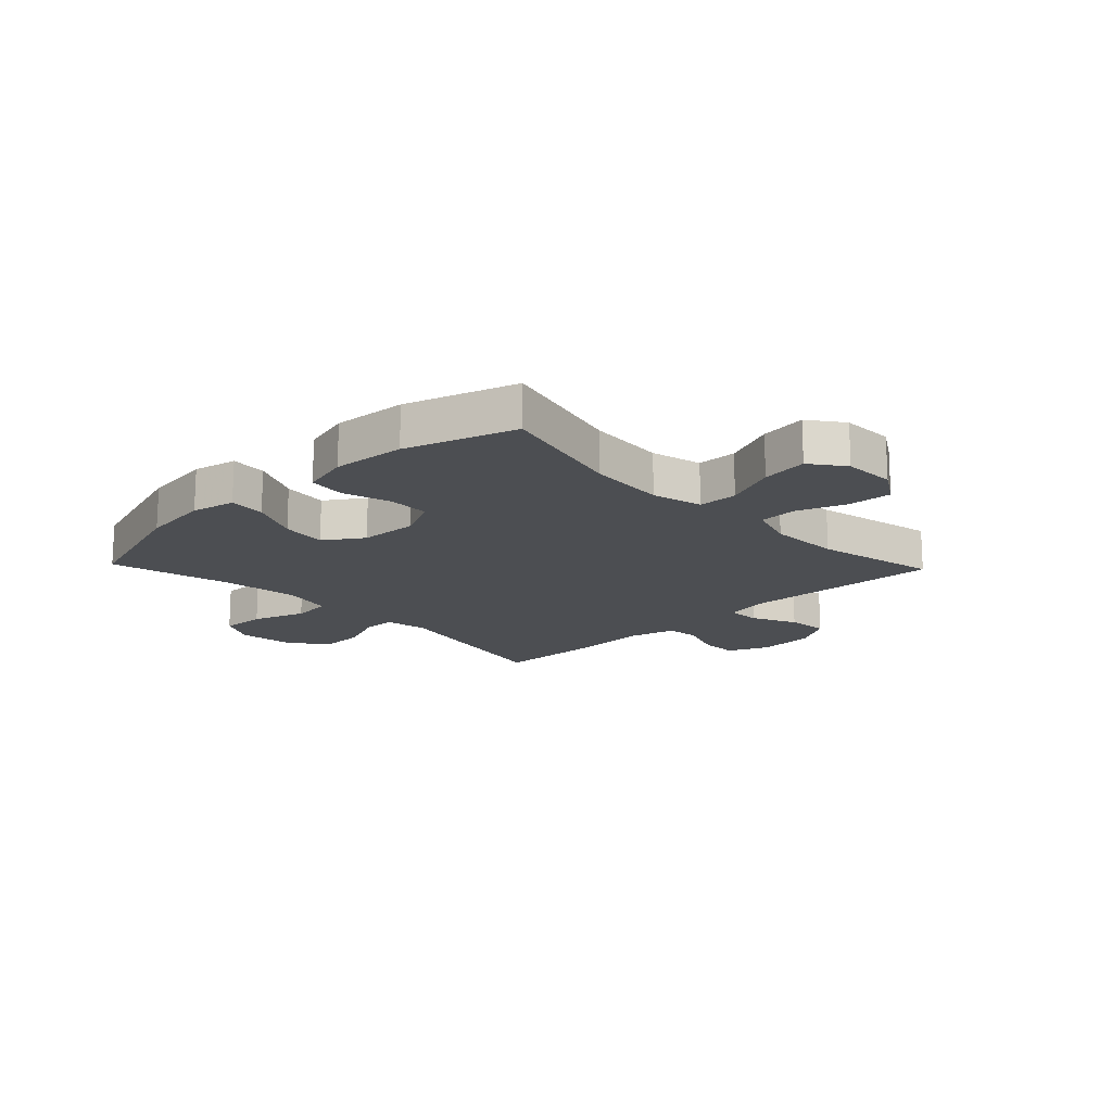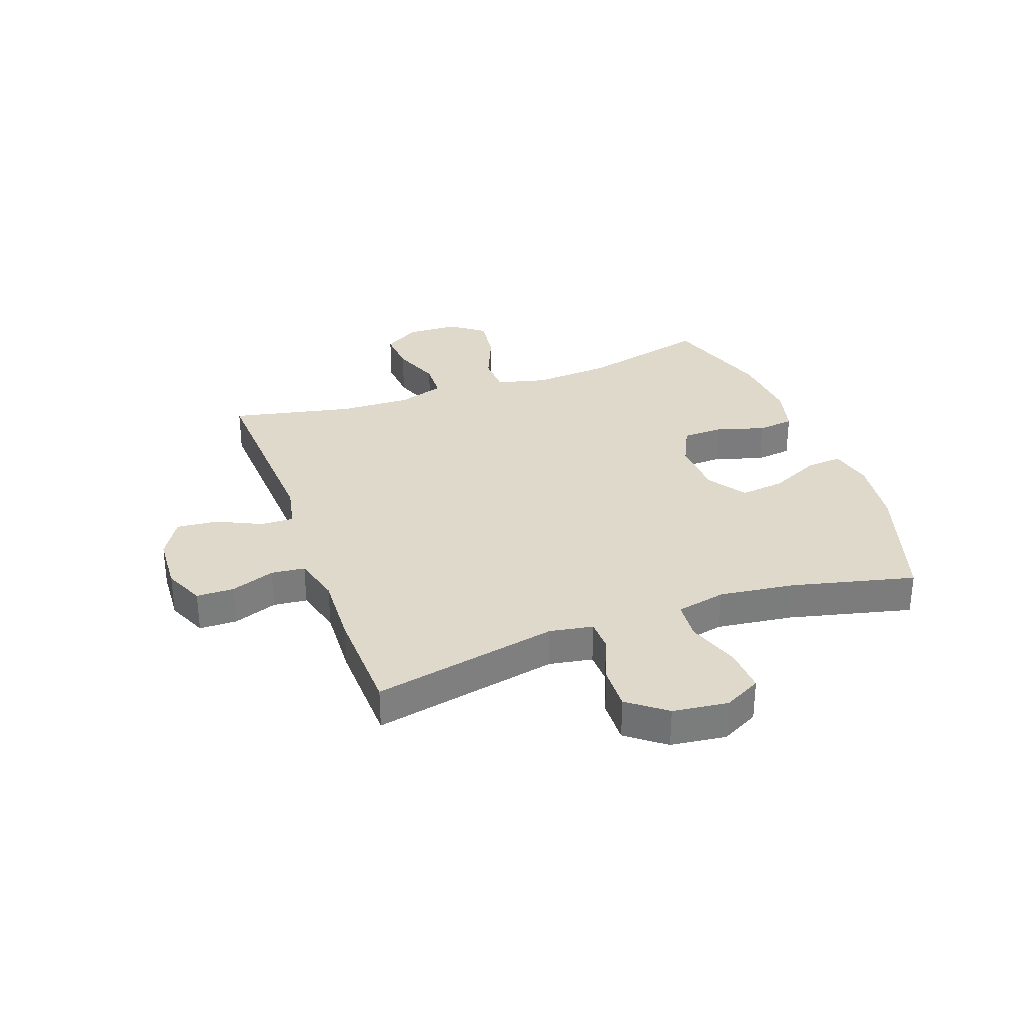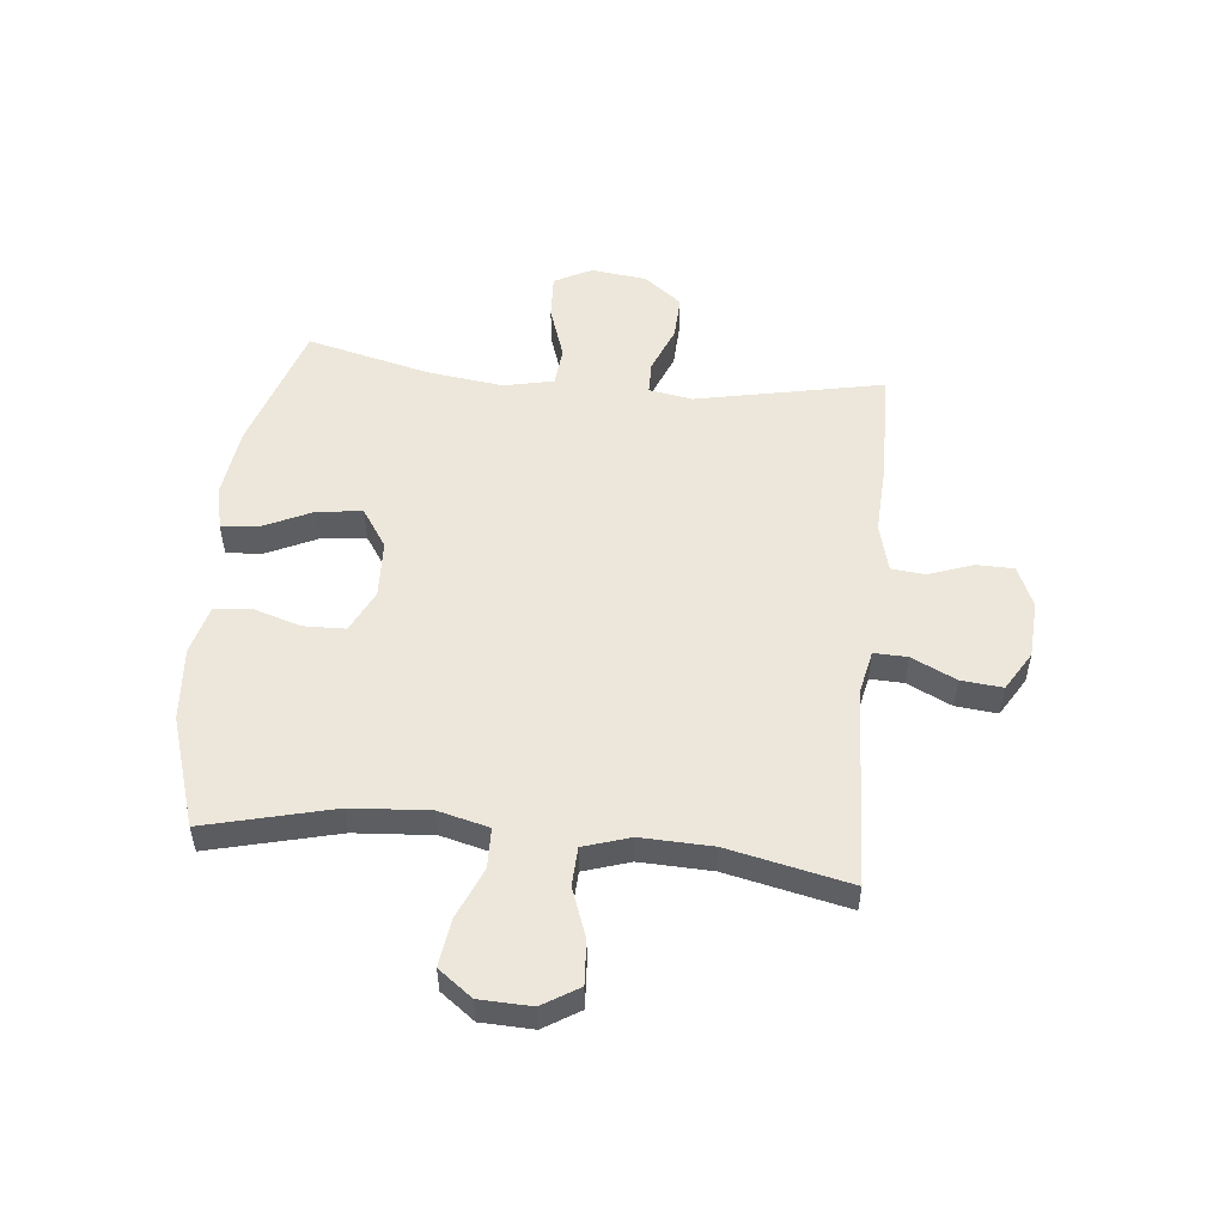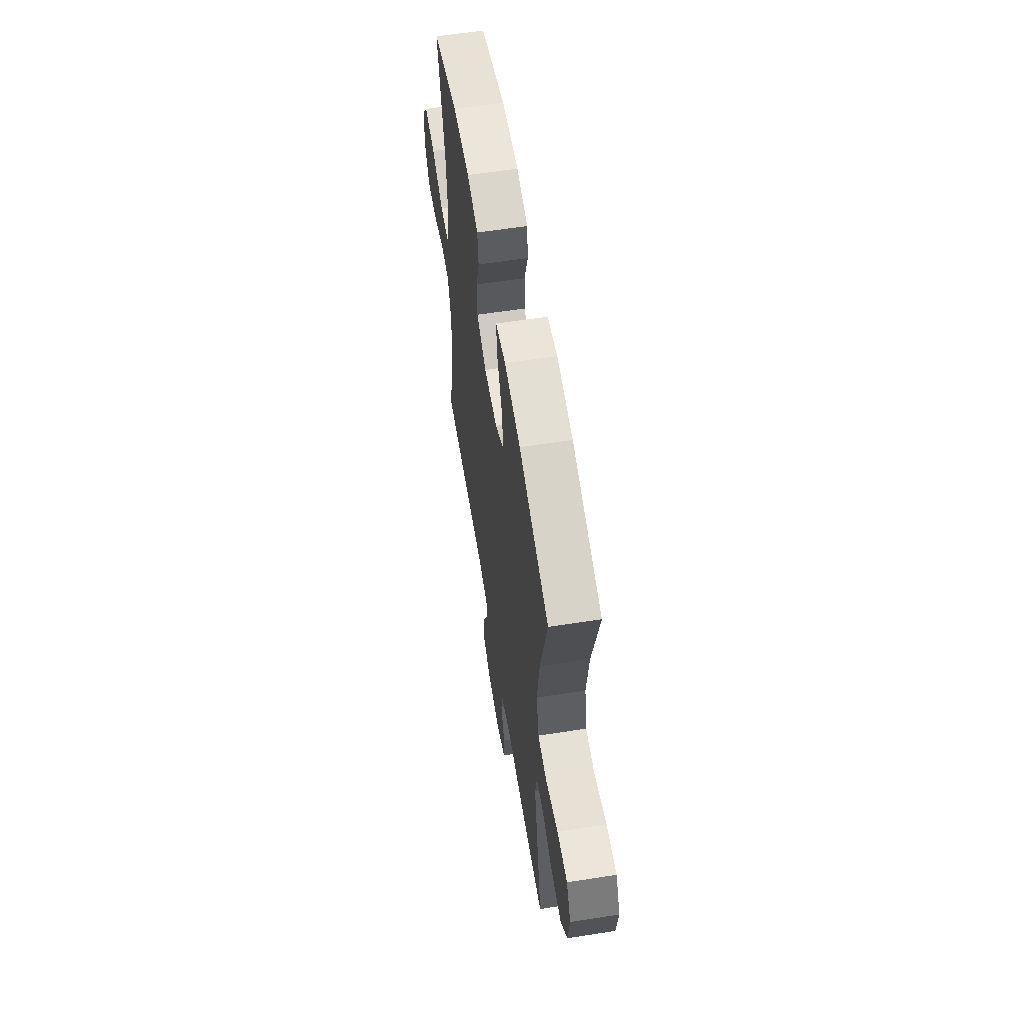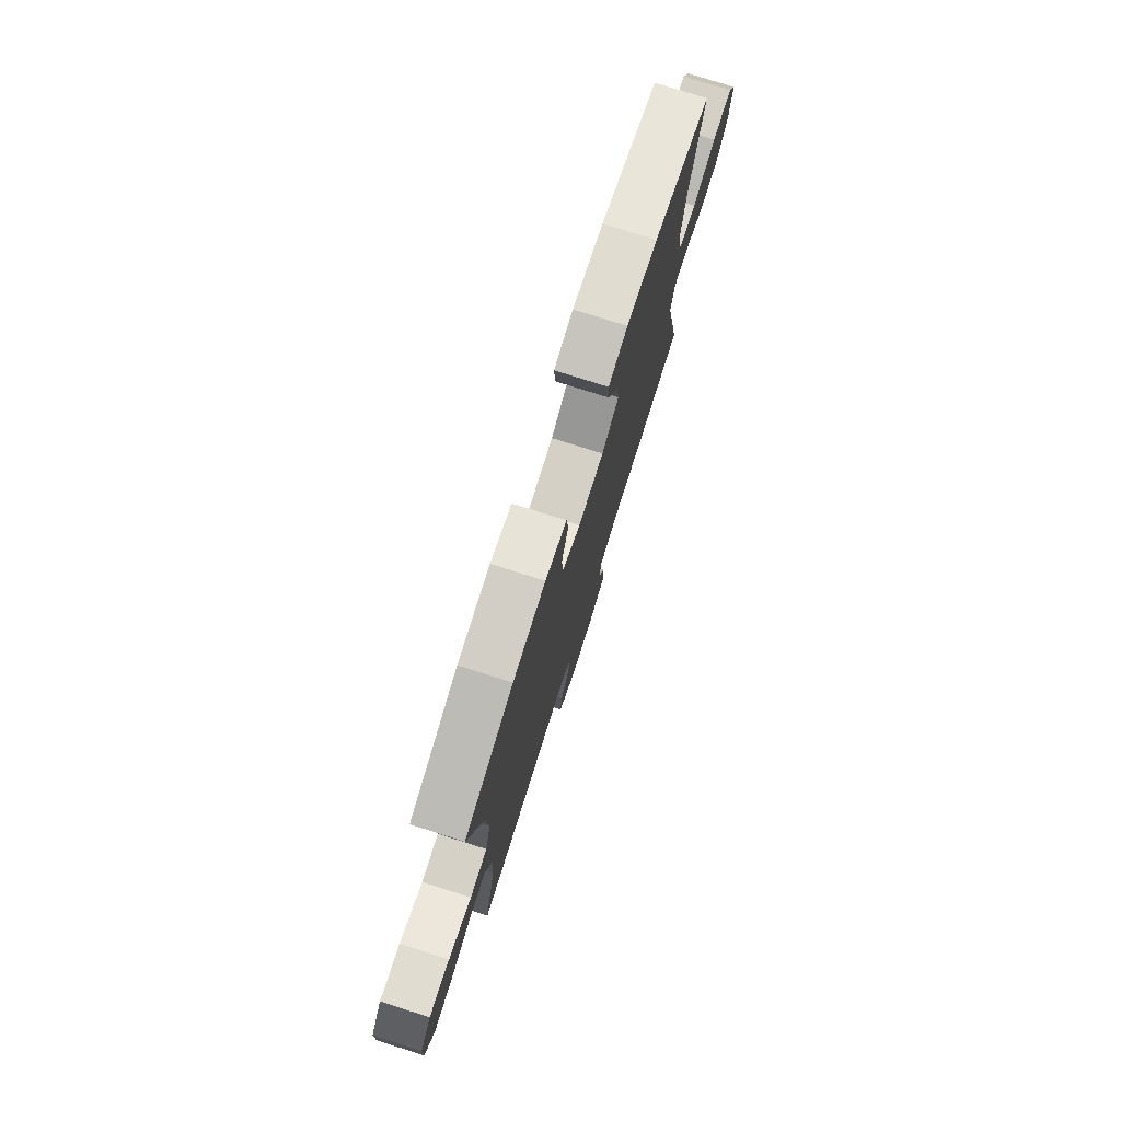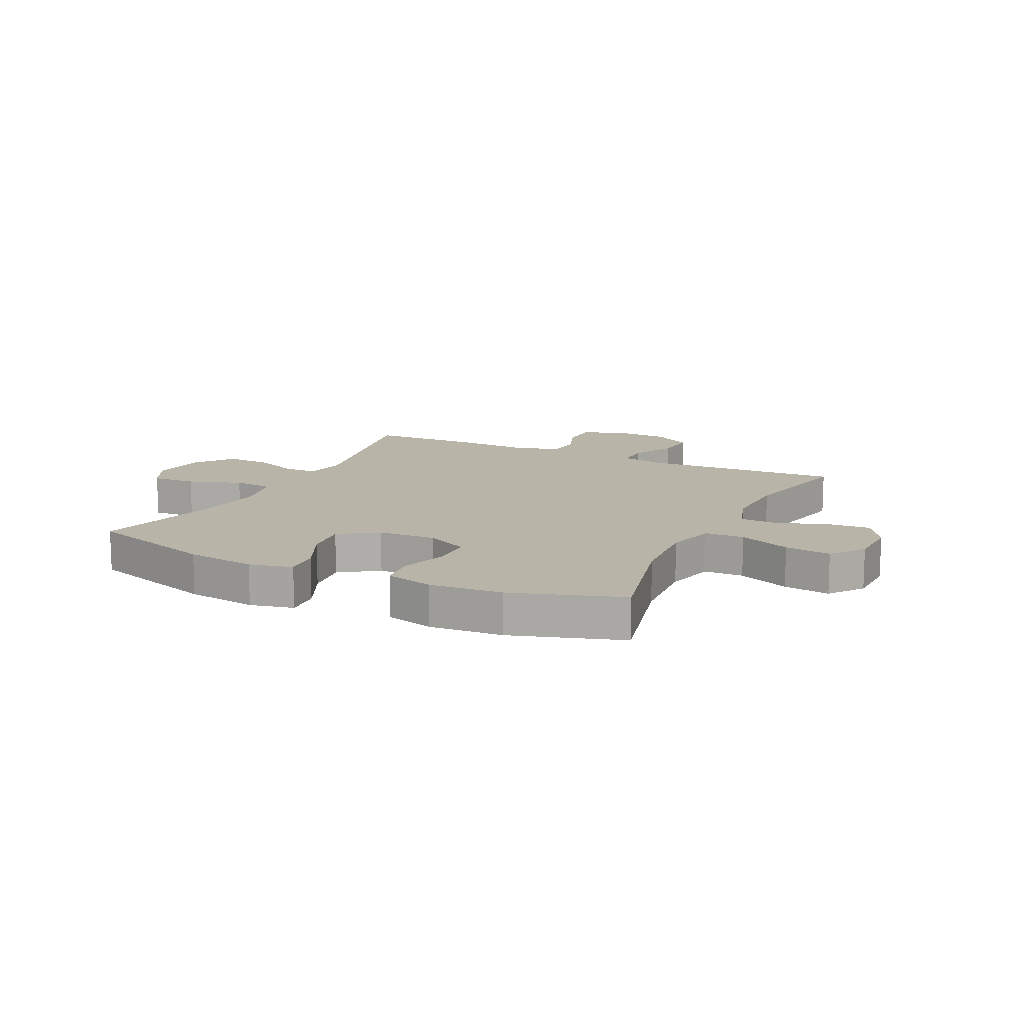
<metadata>
{"format":"obj","ext":"obj","renderer":"f3d","projection":"perspective","resolution":1024,"background":"white","views":[{"elev":-16.5,"azim":43.7,"up":"+Y"},{"elev":31.7,"azim":-109.9,"up":"+Y"},{"elev":52.7,"azim":95.9,"up":"+Y"},{"elev":59.8,"azim":-99.1,"up":"+Z"},{"elev":77.3,"azim":107.6,"up":"+Z"},{"elev":13.1,"azim":25.9,"up":"+Y"}]}
</metadata>
<code>
v 0.5 0.07 0.5
v 0.444 0.07 0.276
v 0.434 0.07 0.14
v 0.456 0.07 0.052
v 0.525 0.07 0.05
v 0.616 0.07 0.088
v 0.697 0.07 0.099
v 0.741 0.07 0.04
v 0.744 0.07 -0.051
v 0.705 0.07 -0.114
v 0.629 0.07 -0.109
v 0.543 0.07 -0.077
v 0.476 0.07 -0.08
v 0.45 0.07 -0.161
v 0.454 0.07 -0.286
v 0.5 0.07 -0.5
v 0.15 0.07 -0.483
v 0.074 0.07 -0.499
v 0.076 0.07 -0.557
v 0.113 0.07 -0.635
v 0.12 0.07 -0.707
v 0.052 0.07 -0.748
v -0.048 0.07 -0.754
v -0.119 0.07 -0.723
v -0.12 0.07 -0.657
v -0.092 0.07 -0.58
v -0.098 0.07 -0.521
v -0.182 0.07 -0.499
v -0.309 0.07 -0.505
v -0.5 0.07 -0.5
v -0.433 0.07 -0.174
v -0.446 0.07 -0.098
v -0.502 0.07 -0.097
v -0.584 0.07 -0.13
v -0.661 0.07 -0.133
v -0.712 0.07 -0.067
v -0.724 0.07 0.03
v -0.69 0.07 0.095
v -0.612 0.07 0.091
v -0.519 0.07 0.059
v -0.45 0.07 0.065
v -0.431 0.07 0.152
v -0.448 0.07 0.285
v -0.5 0.07 0.5
v -0.272 0.07 0.573
v -0.15 0.07 0.589
v -0.074 0.07 0.572
v -0.079 0.07 0.509
v -0.12 0.07 0.422
v -0.13 0.07 0.343
v -0.063 0.07 0.298
v 0.038 0.07 0.293
v 0.112 0.07 0.329
v 0.114 0.07 0.402
v 0.088 0.07 0.486
v 0.096 0.07 0.55
v 0.18 0.07 0.572
v 0.308 0.07 0.562
v 0.5 0 0.5
v 0.444 0 0.276
v 0.434 0 0.14
v 0.456 0 0.052
v 0.525 0 0.05
v 0.616 0 0.088
v 0.697 0 0.099
v 0.741 0 0.04
v 0.744 0 -0.051
v 0.705 0 -0.114
v 0.629 0 -0.109
v 0.543 0 -0.077
v 0.476 0 -0.08
v 0.45 0 -0.161
v 0.454 0 -0.286
v 0.5 0 -0.5
v 0.15 0 -0.483
v 0.074 0 -0.499
v 0.076 0 -0.557
v 0.113 0 -0.635
v 0.12 0 -0.707
v 0.052 0 -0.748
v -0.048 0 -0.754
v -0.119 0 -0.723
v -0.12 0 -0.657
v -0.092 0 -0.58
v -0.098 0 -0.521
v -0.182 0 -0.499
v -0.309 0 -0.505
v -0.5 0 -0.5
v -0.433 0 -0.174
v -0.446 0 -0.098
v -0.502 0 -0.097
v -0.584 0 -0.13
v -0.661 0 -0.133
v -0.712 0 -0.067
v -0.724 0 0.03
v -0.69 0 0.095
v -0.612 0 0.091
v -0.519 0 0.059
v -0.45 0 0.065
v -0.431 0 0.152
v -0.448 0 0.285
v -0.5 0 0.5
v -0.272 0 0.573
v -0.15 0 0.589
v -0.074 0 0.572
v -0.079 0 0.509
v -0.12 0 0.422
v -0.13 0 0.343
v -0.063 0 0.298
v 0.038 0 0.293
v 0.112 0 0.329
v 0.114 0 0.402
v 0.088 0 0.486
v 0.096 0 0.55
v 0.18 0 0.572
v 0.308 0 0.562
f 58 1 2
f 57 58 2
f 56 57 2
f 55 56 2
f 54 55 2
f 53 54 2 3
f 52 53 3 4
f 51 52 4
f 47 48 49
f 46 47 49
f 45 46 49
f 44 45 49
f 43 44 49
f 42 43 49 50
f 41 42 50 51
f 38 39 40
f 37 38 40
f 36 37 40
f 35 36 40
f 34 35 40
f 33 34 40
f 32 33 40 41
f 41 51 4
f 32 41 4
f 31 32 4
f 31 4 5
f 30 31 5
f 29 30 5
f 28 29 5
f 24 25 26
f 23 24 26
f 22 23 26
f 21 22 26
f 20 21 26
f 19 20 26
f 18 19 26 27
f 27 28 5
f 18 27 5
f 17 18 5
f 10 11 12
f 9 10 12
f 8 9 12
f 7 8 12
f 6 7 12
f 5 6 12
f 5 12 13
f 17 5 13
f 15 16 17
f 14 15 17
f 13 14 17
f 60 59 116
f 60 116 115
f 60 115 114
f 60 114 113
f 60 113 112
f 61 60 112 111
f 62 61 111 110
f 62 110 109
f 107 106 105
f 107 105 104
f 107 104 103
f 107 103 102
f 107 102 101
f 108 107 101 100
f 109 108 100 99
f 98 97 96
f 98 96 95
f 98 95 94
f 98 94 93
f 98 93 92
f 98 92 91
f 99 98 91 90
f 62 109 99
f 62 99 90
f 62 90 89
f 63 62 89
f 63 89 88
f 63 88 87
f 63 87 86
f 84 83 82
f 84 82 81
f 84 81 80
f 84 80 79
f 84 79 78
f 84 78 77
f 85 84 77 76
f 63 86 85
f 63 85 76
f 63 76 75
f 70 69 68
f 70 68 67
f 70 67 66
f 70 66 65
f 70 65 64
f 70 64 63
f 71 70 63
f 71 63 75
f 75 74 73
f 75 73 72
f 75 72 71
f 1 59 60 2
f 2 60 61 3
f 3 61 62 4
f 4 62 63 5
f 5 63 64 6
f 6 64 65 7
f 7 65 66 8
f 8 66 67 9
f 9 67 68 10
f 10 68 69 11
f 11 69 70 12
f 12 70 71 13
f 13 71 72 14
f 14 72 73 15
f 15 73 74 16
f 16 74 75 17
f 17 75 76 18
f 18 76 77 19
f 19 77 78 20
f 20 78 79 21
f 21 79 80 22
f 22 80 81 23
f 23 81 82 24
f 24 82 83 25
f 25 83 84 26
f 26 84 85 27
f 27 85 86 28
f 28 86 87 29
f 29 87 88 30
f 30 88 89 31
f 31 89 90 32
f 32 90 91 33
f 33 91 92 34
f 34 92 93 35
f 35 93 94 36
f 36 94 95 37
f 37 95 96 38
f 38 96 97 39
f 39 97 98 40
f 40 98 99 41
f 41 99 100 42
f 42 100 101 43
f 43 101 102 44
f 44 102 103 45
f 45 103 104 46
f 46 104 105 47
f 47 105 106 48
f 48 106 107 49
f 49 107 108 50
f 50 108 109 51
f 51 109 110 52
f 52 110 111 53
f 53 111 112 54
f 54 112 113 55
f 55 113 114 56
f 56 114 115 57
f 57 115 116 58
f 58 116 59 1

</code>
